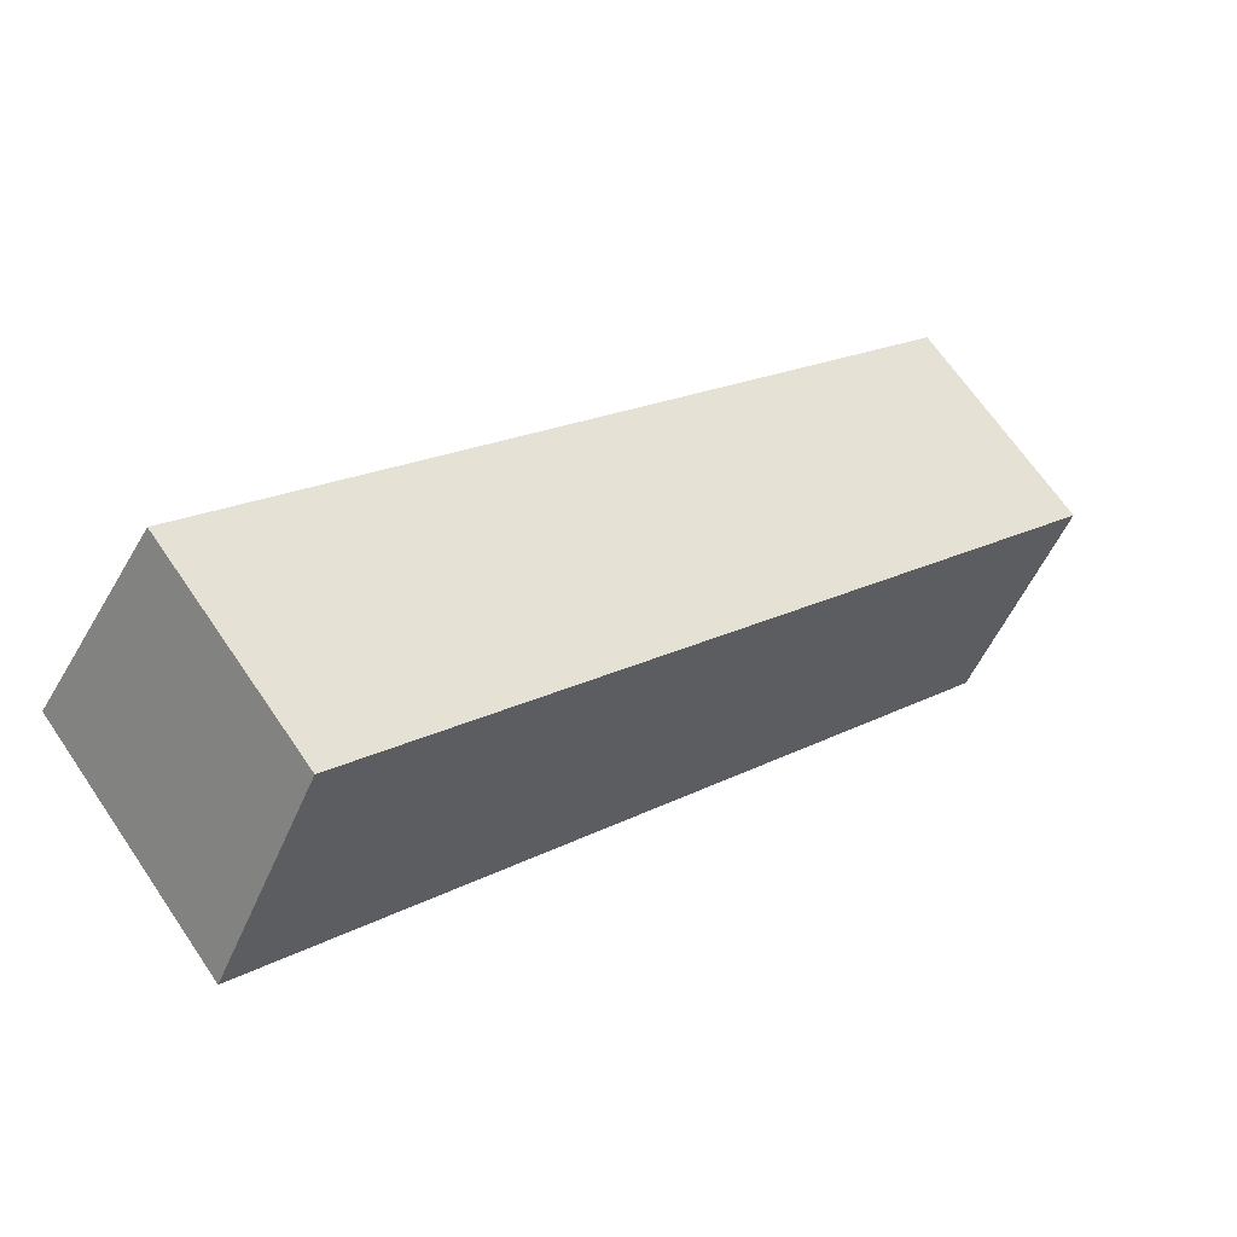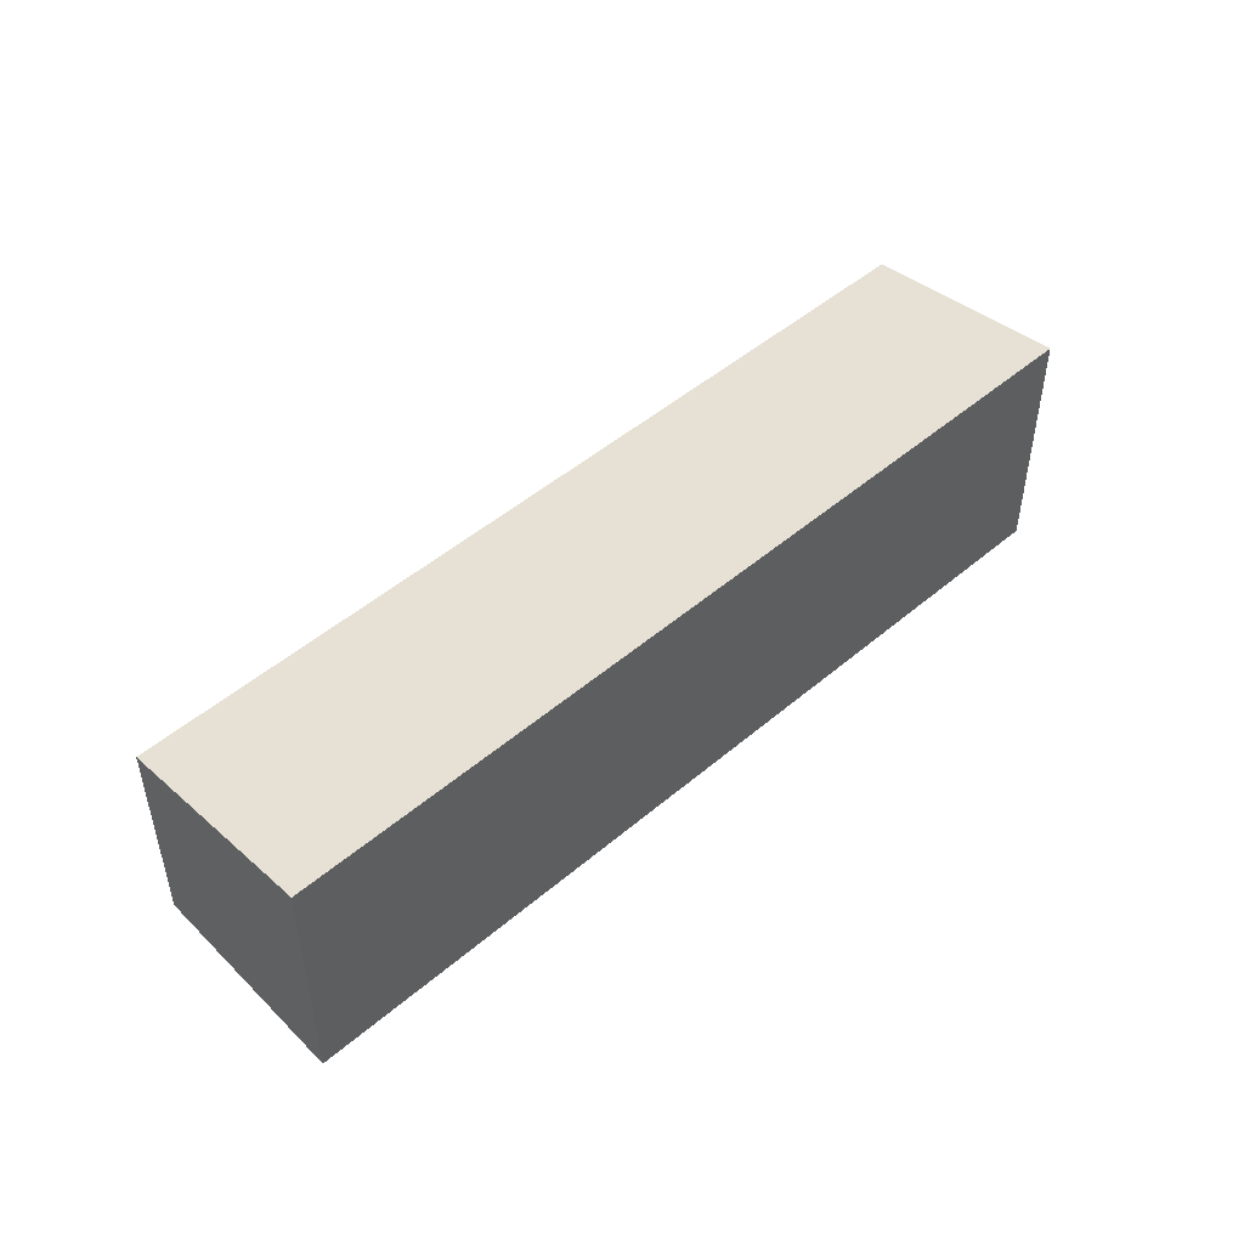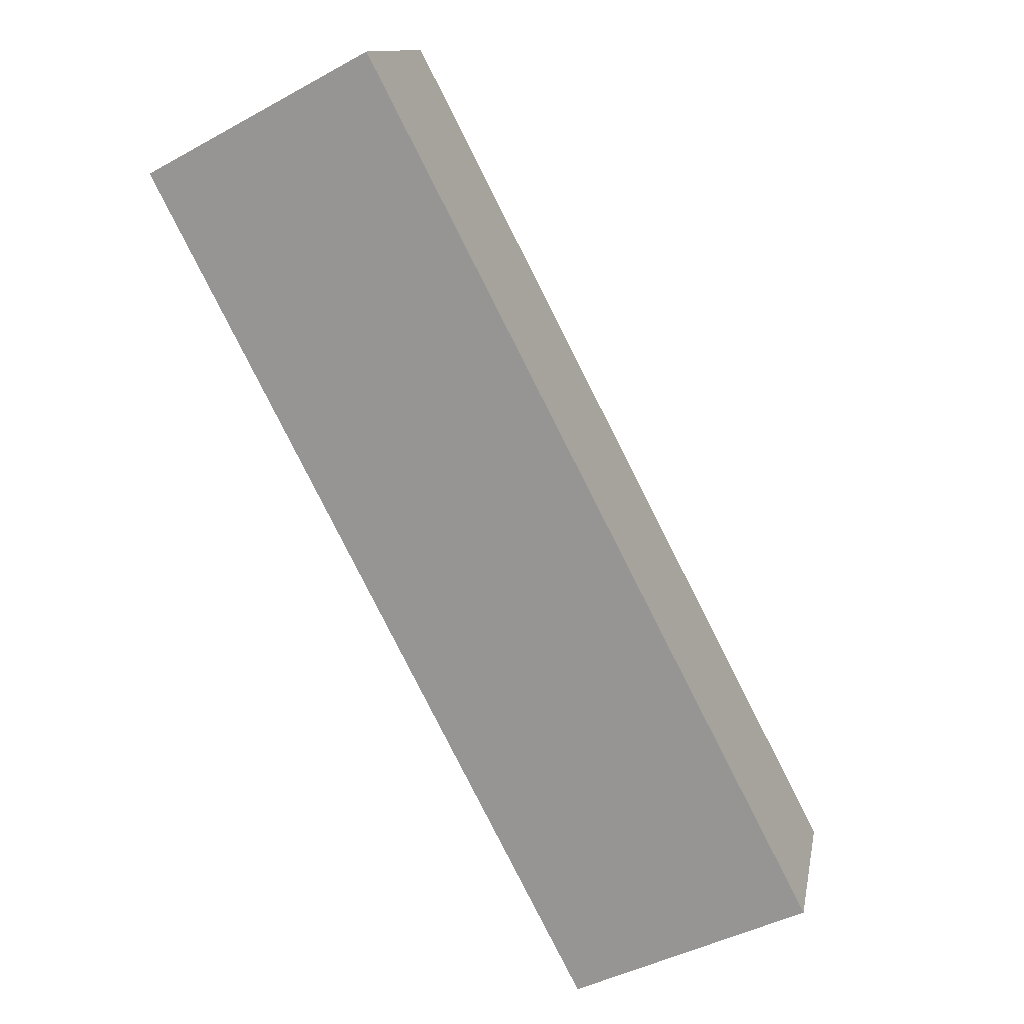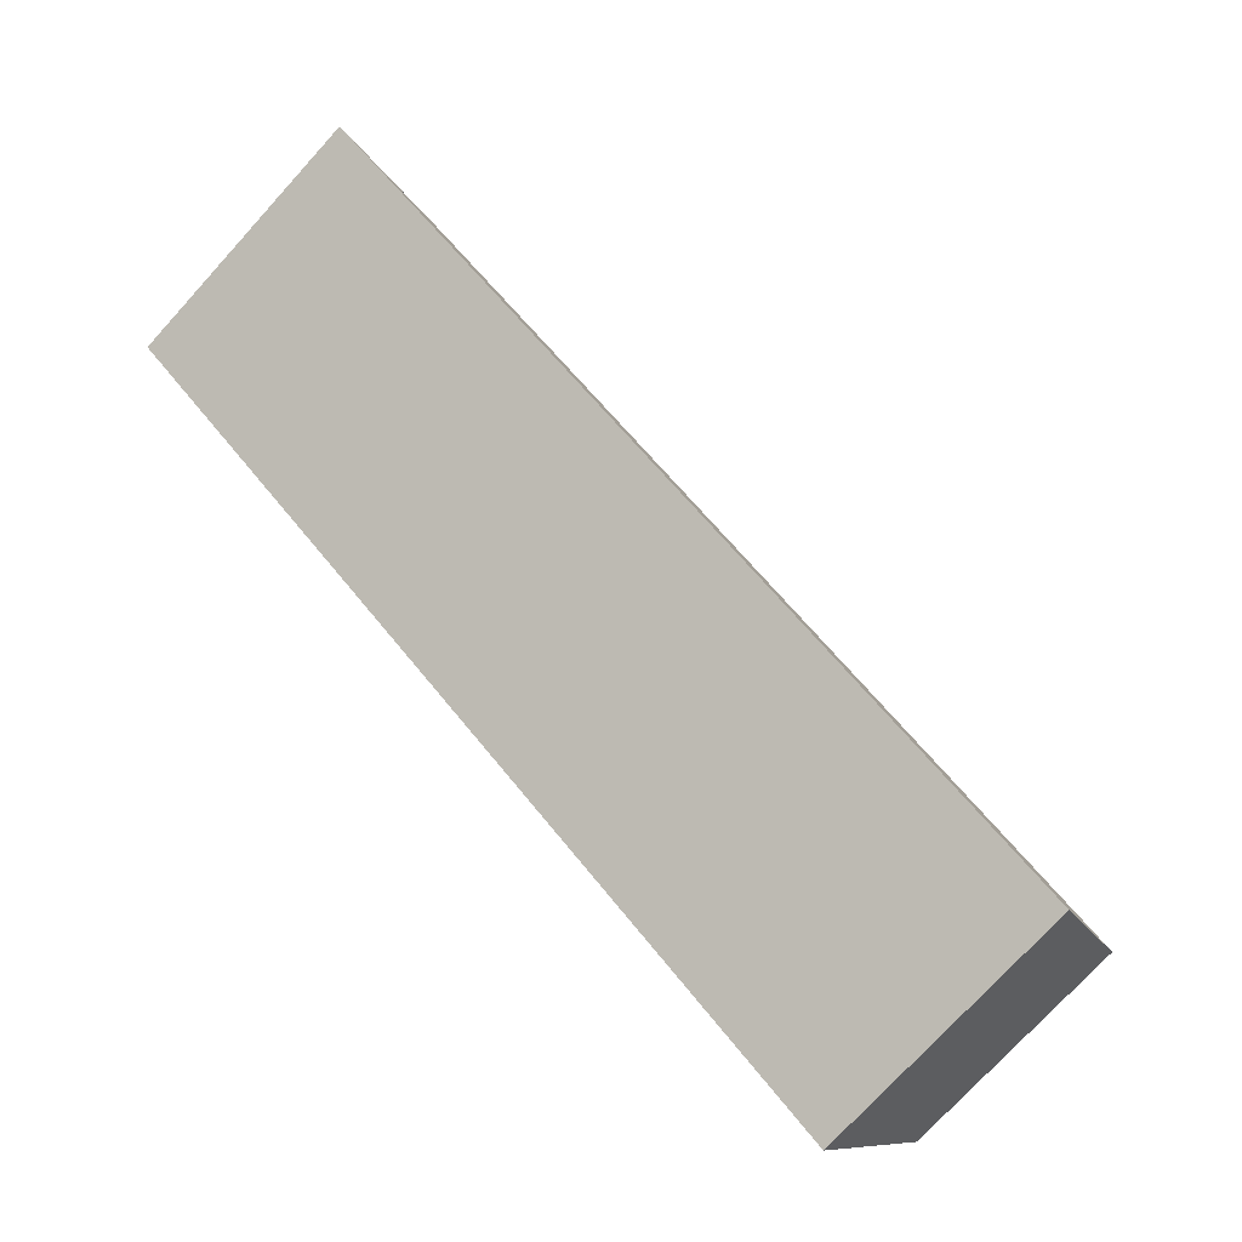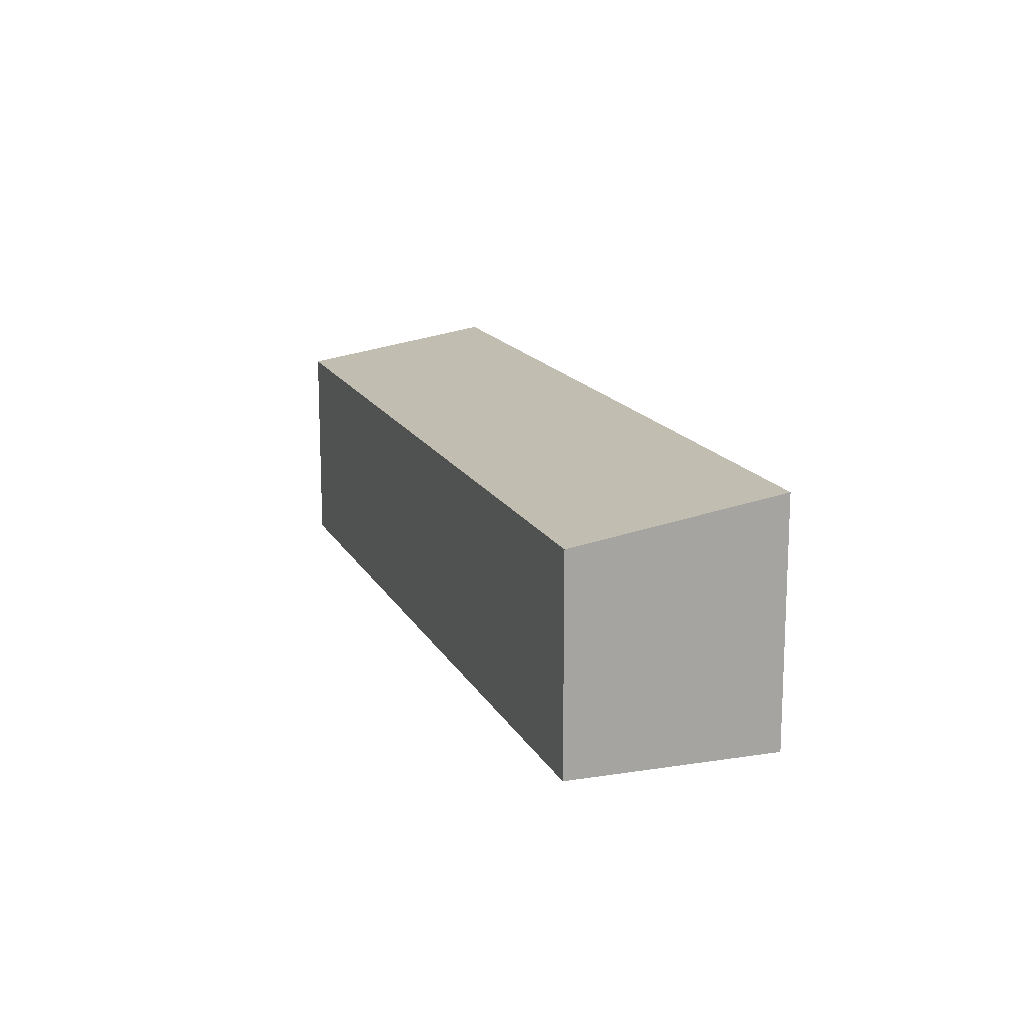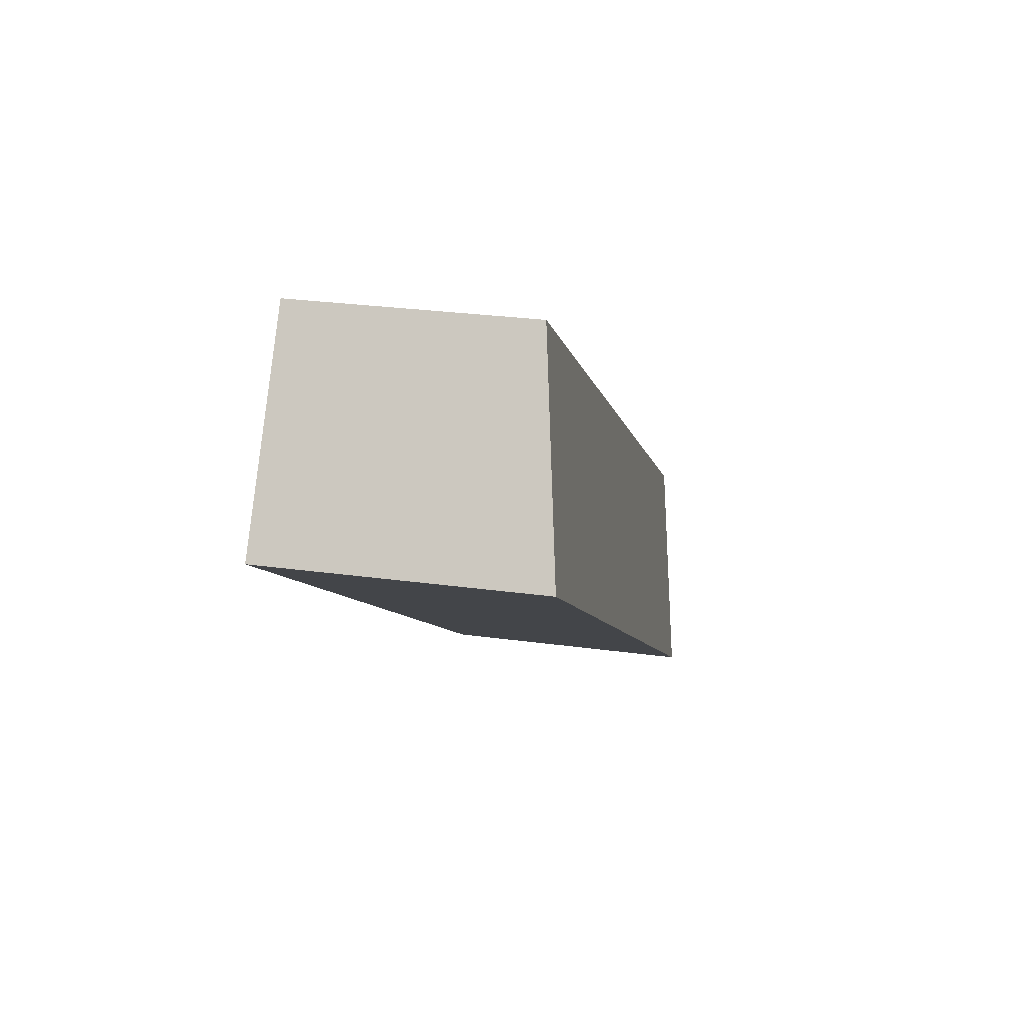
<metadata>
{"format":"obj","ext":"obj","renderer":"f3d","projection":"perspective","resolution":1024,"background":"white","views":[{"elev":67.8,"azim":145.6,"up":"+Z"},{"elev":49.6,"azim":102.9,"up":"+Y"},{"elev":-43.3,"azim":123.1,"up":"+Z"},{"elev":-74.5,"azim":137.7,"up":"+Z"},{"elev":15.5,"azim":36.5,"up":"+Y"},{"elev":27.7,"azim":101.9,"up":"+Z"}]}
</metadata>
<code>
v  2.337 4.911 -3.421
v  14.45 4.262 9.824
v  16.87 4.911 6.353
v  0 4.276 2.618e-16
v  16.87 -3.89e-16 6.353
v  2.337 2.095e-16 -3.421
v  0 0 0
v  14.45 -6.015e-16 9.824
g defaultobject
f 1 2 3
f 2 1 4
f 5 1 3
f 1 5 6
f 6 4 1
f 4 6 7
f 7 2 4
f 2 7 8
f 2 5 3
f 5 2 8
f 8 6 5
f 6 8 7

</code>
